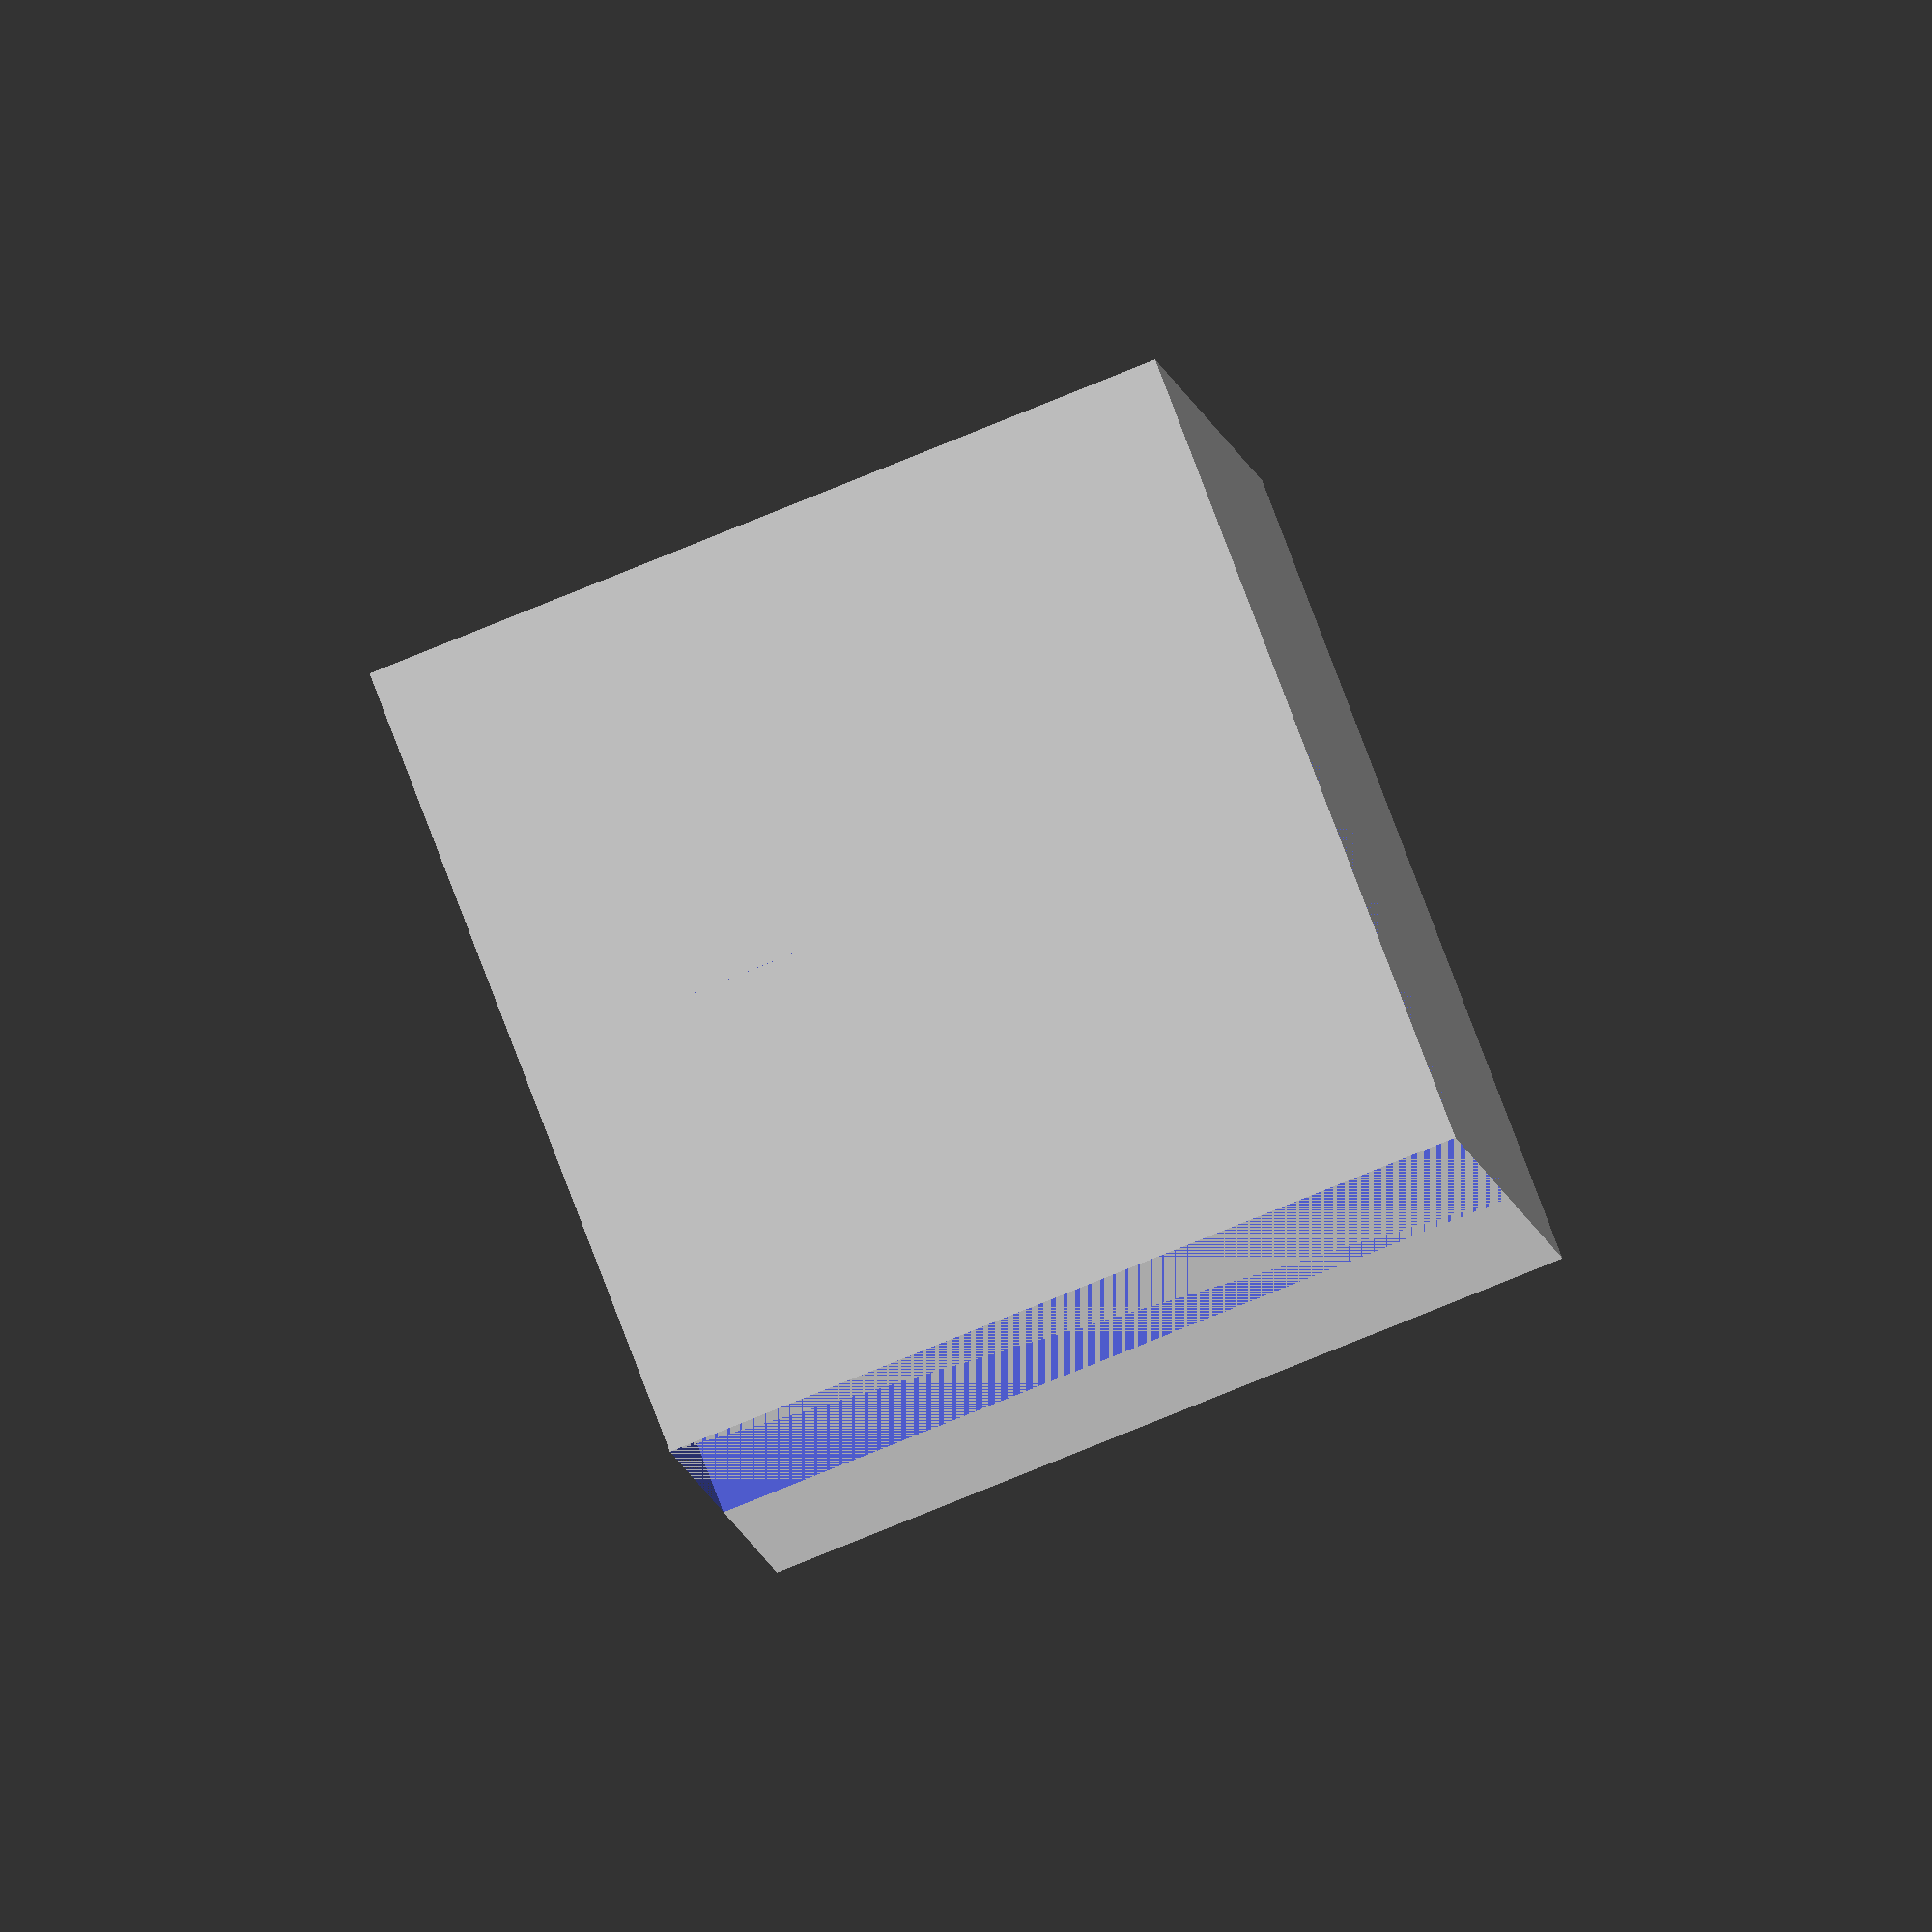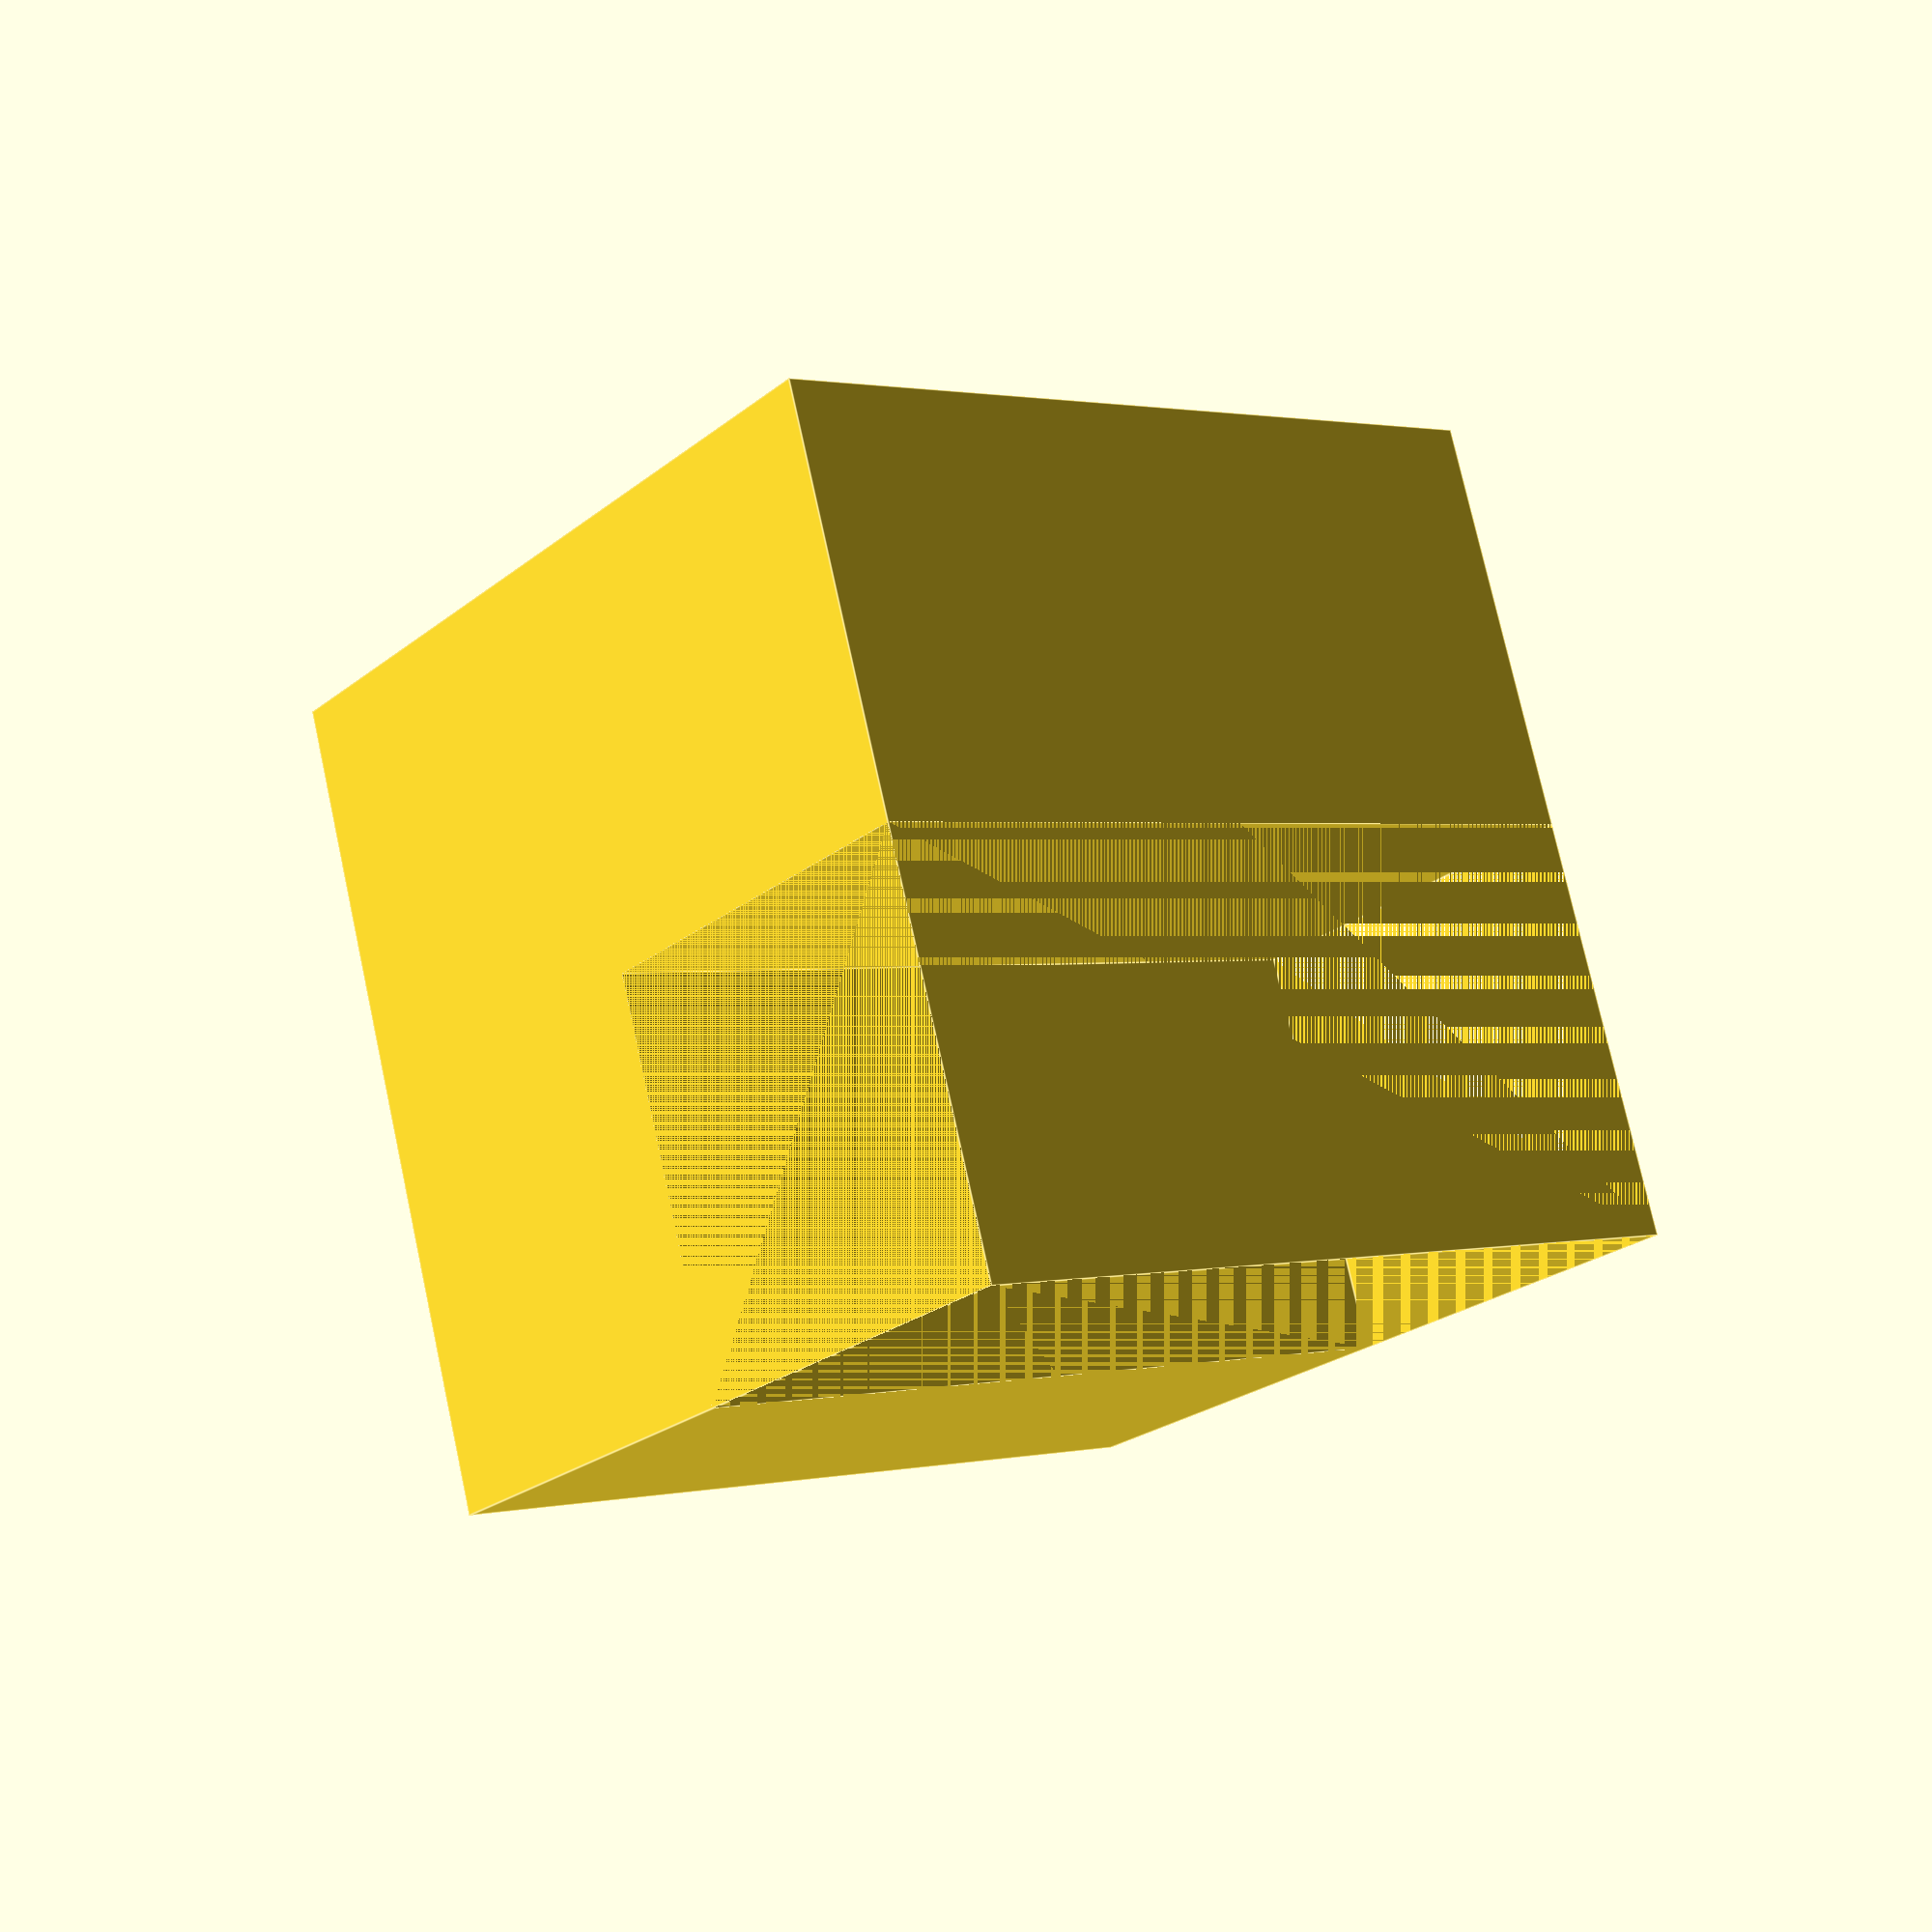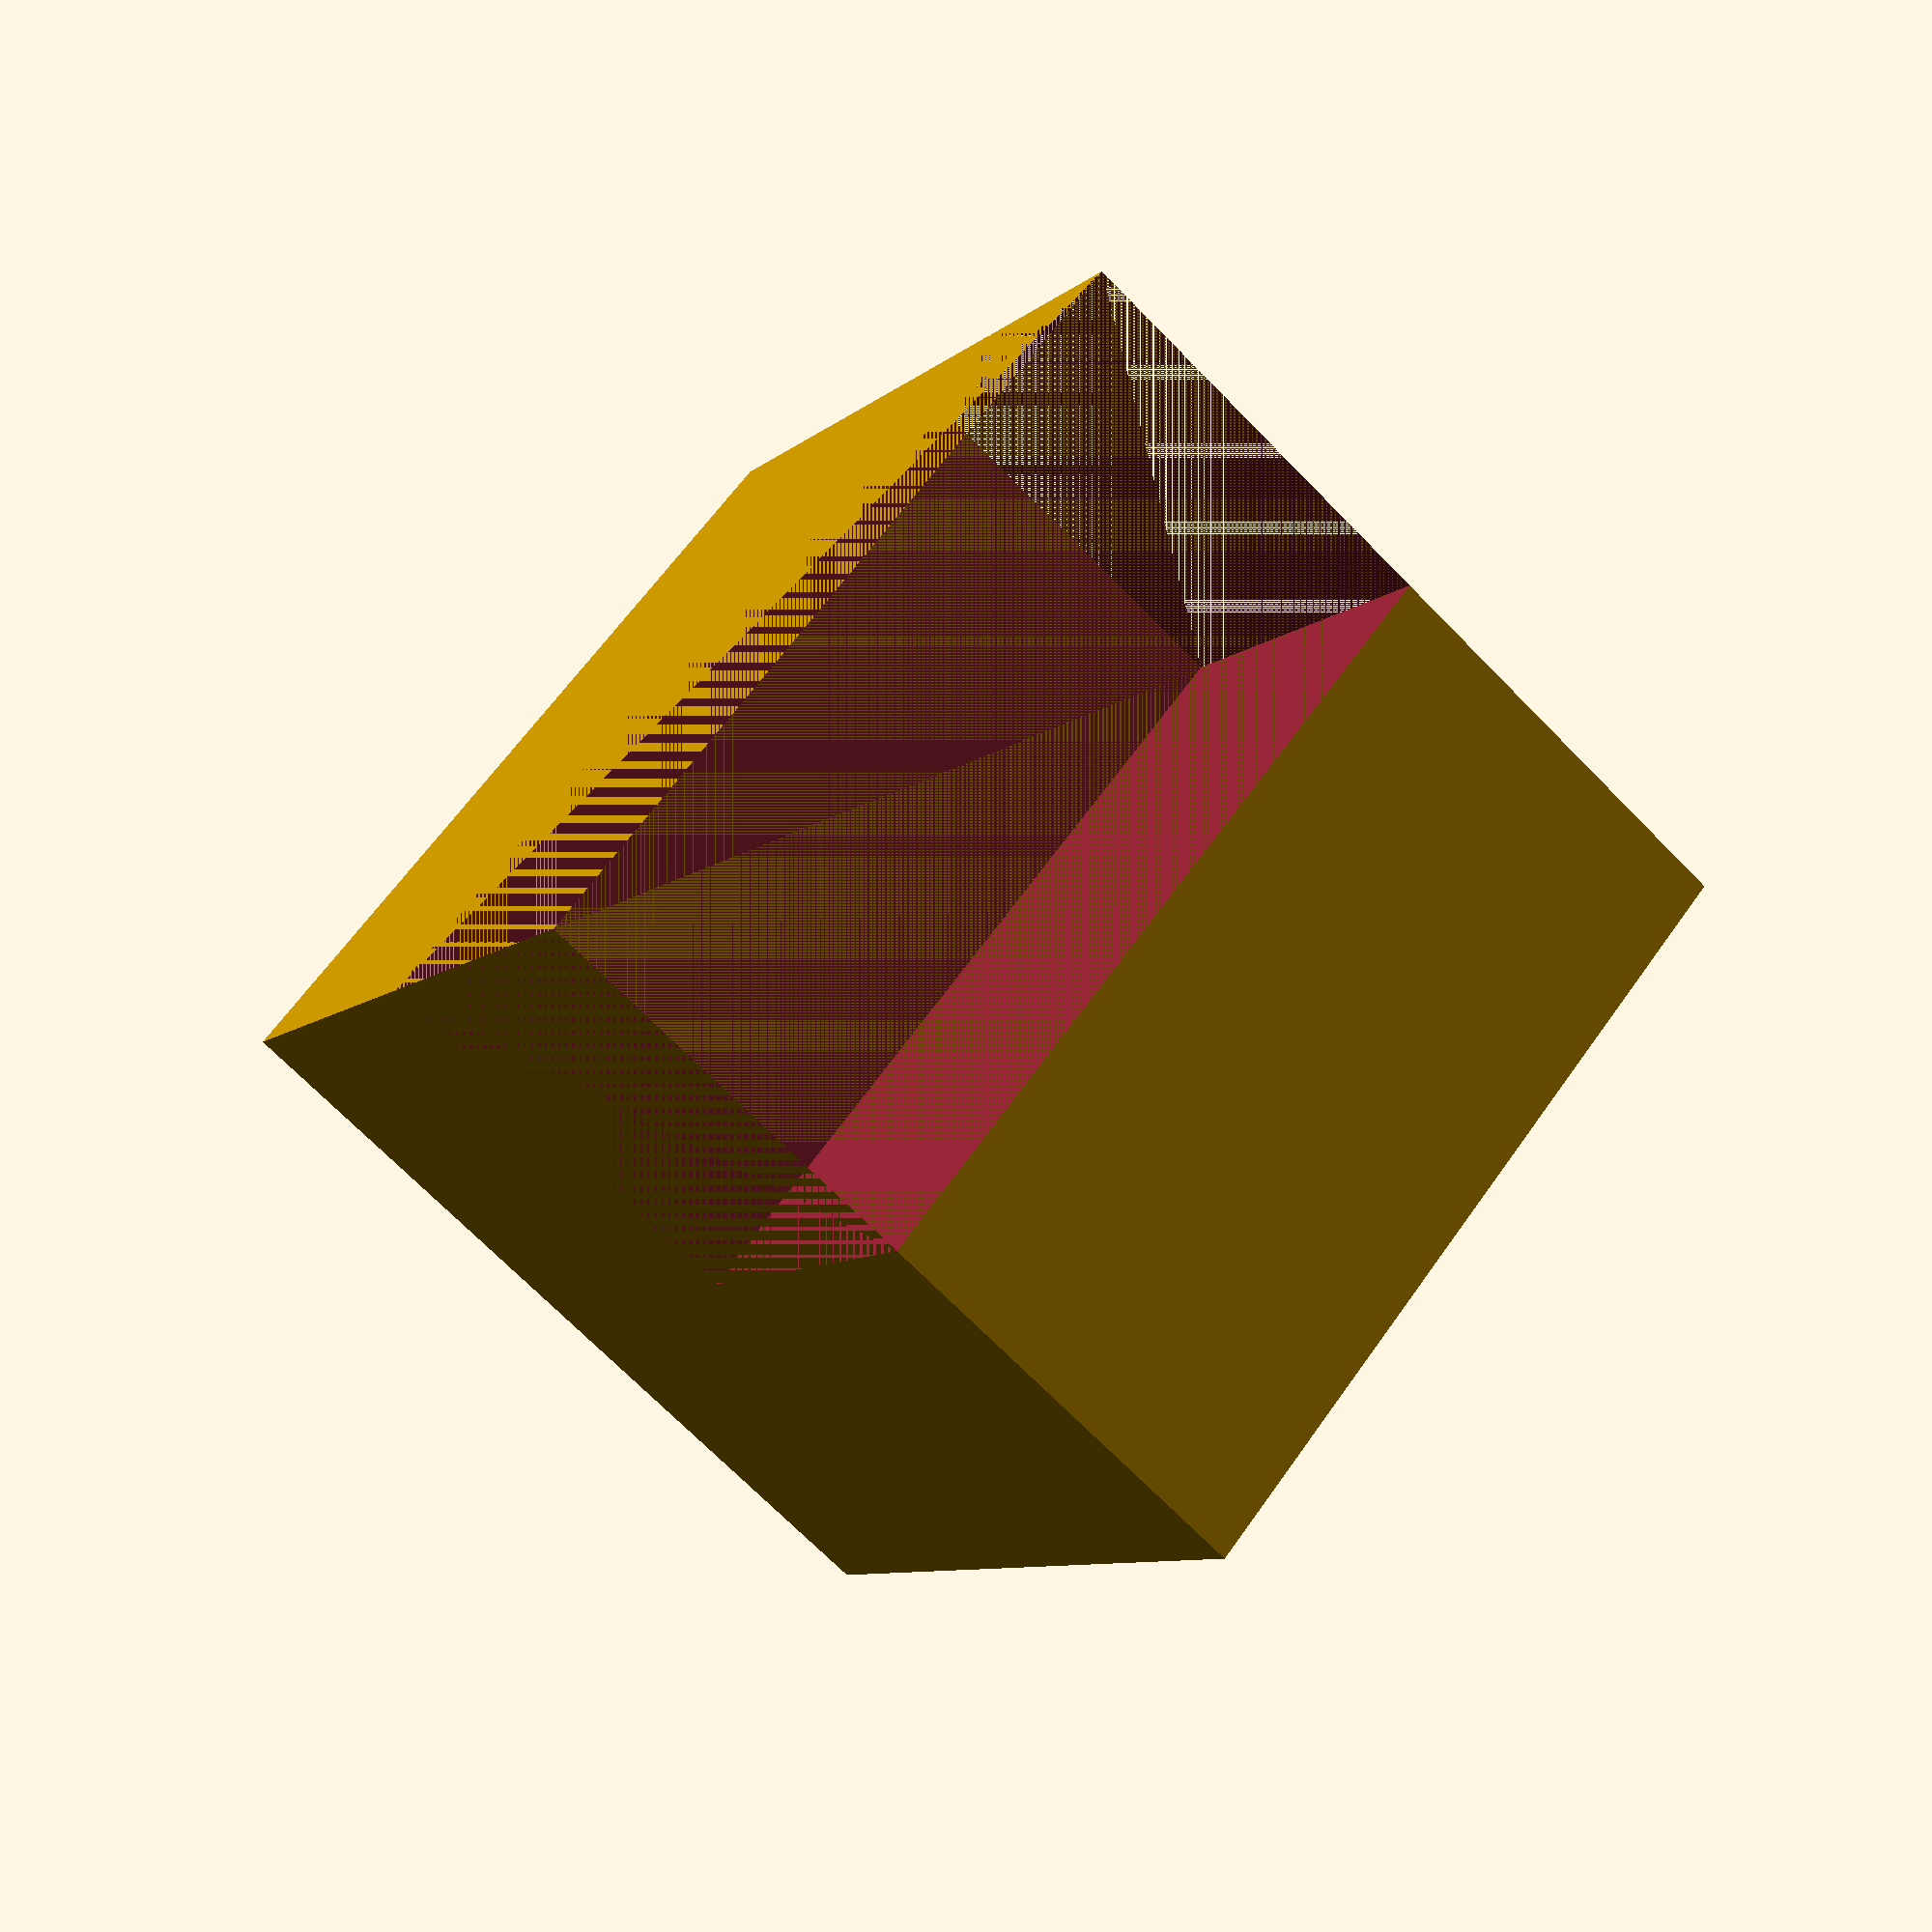
<openscad>
rotate([0,0,-88])
rotate([0,-90,0]){
    difference(){
        rotate([-45,0,0]) {
            cube([30, 30, 30]);
        }
        scale([1,0.5,0.5]) {
            rotate([-45,0,0]) {
                cube([30, 30, 30]);
            }
        }
    }
}
</openscad>
<views>
elev=80.0 azim=297.4 roll=112.1 proj=o view=wireframe
elev=358.6 azim=207.5 roll=50.1 proj=p view=edges
elev=117.5 azim=258.4 roll=145.1 proj=p view=solid
</views>
